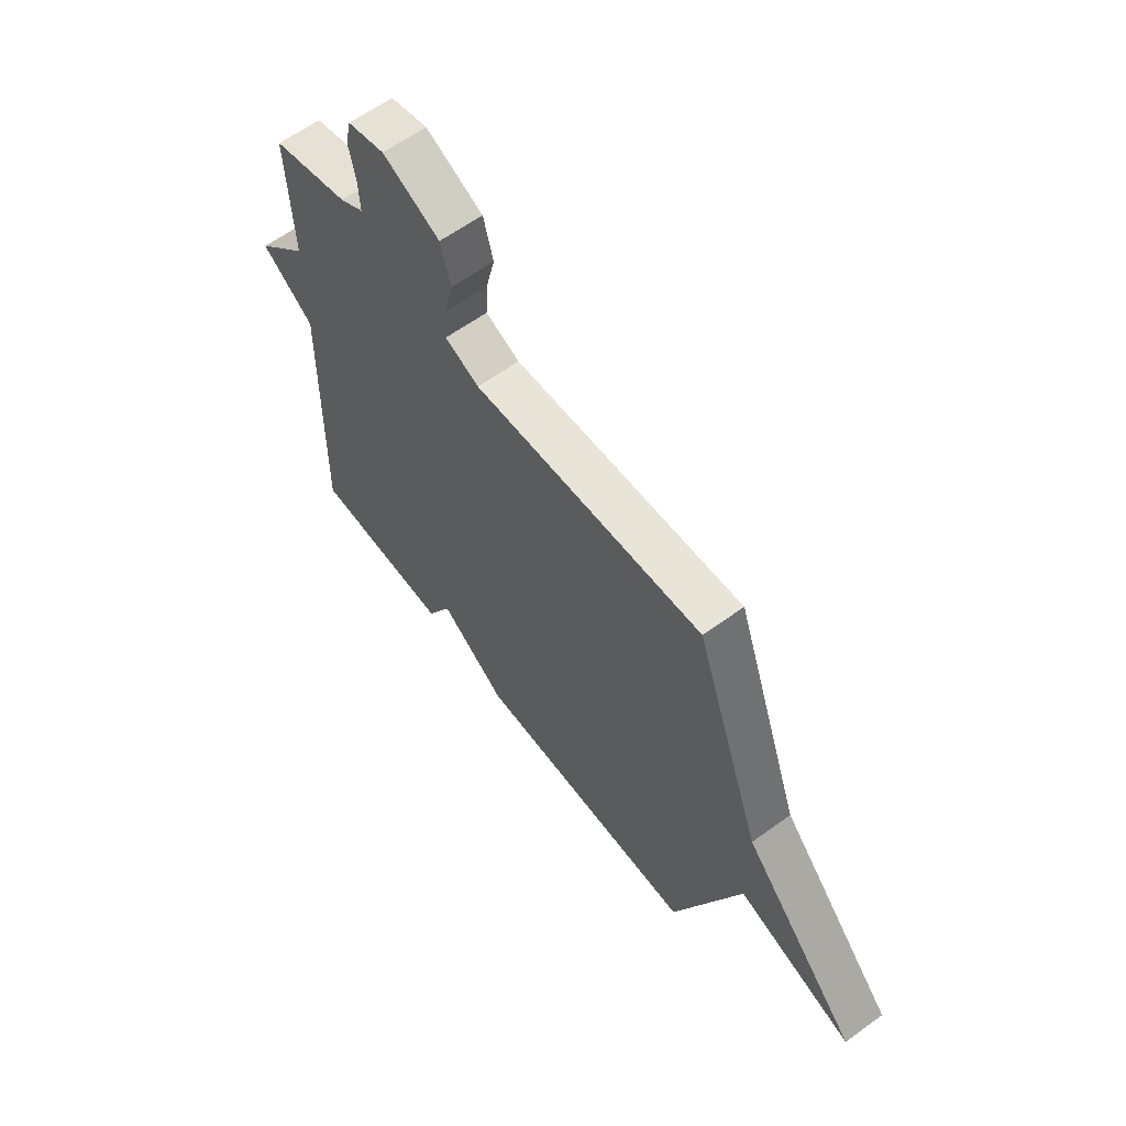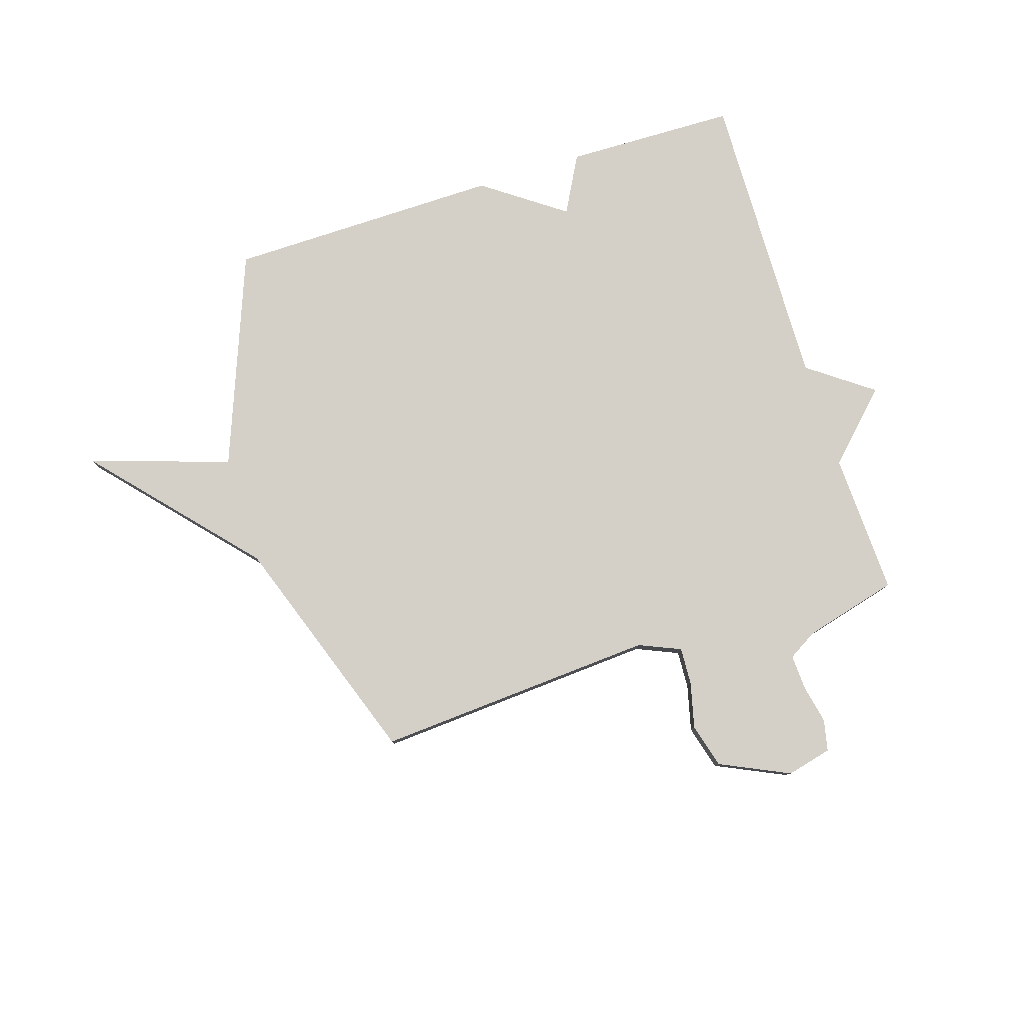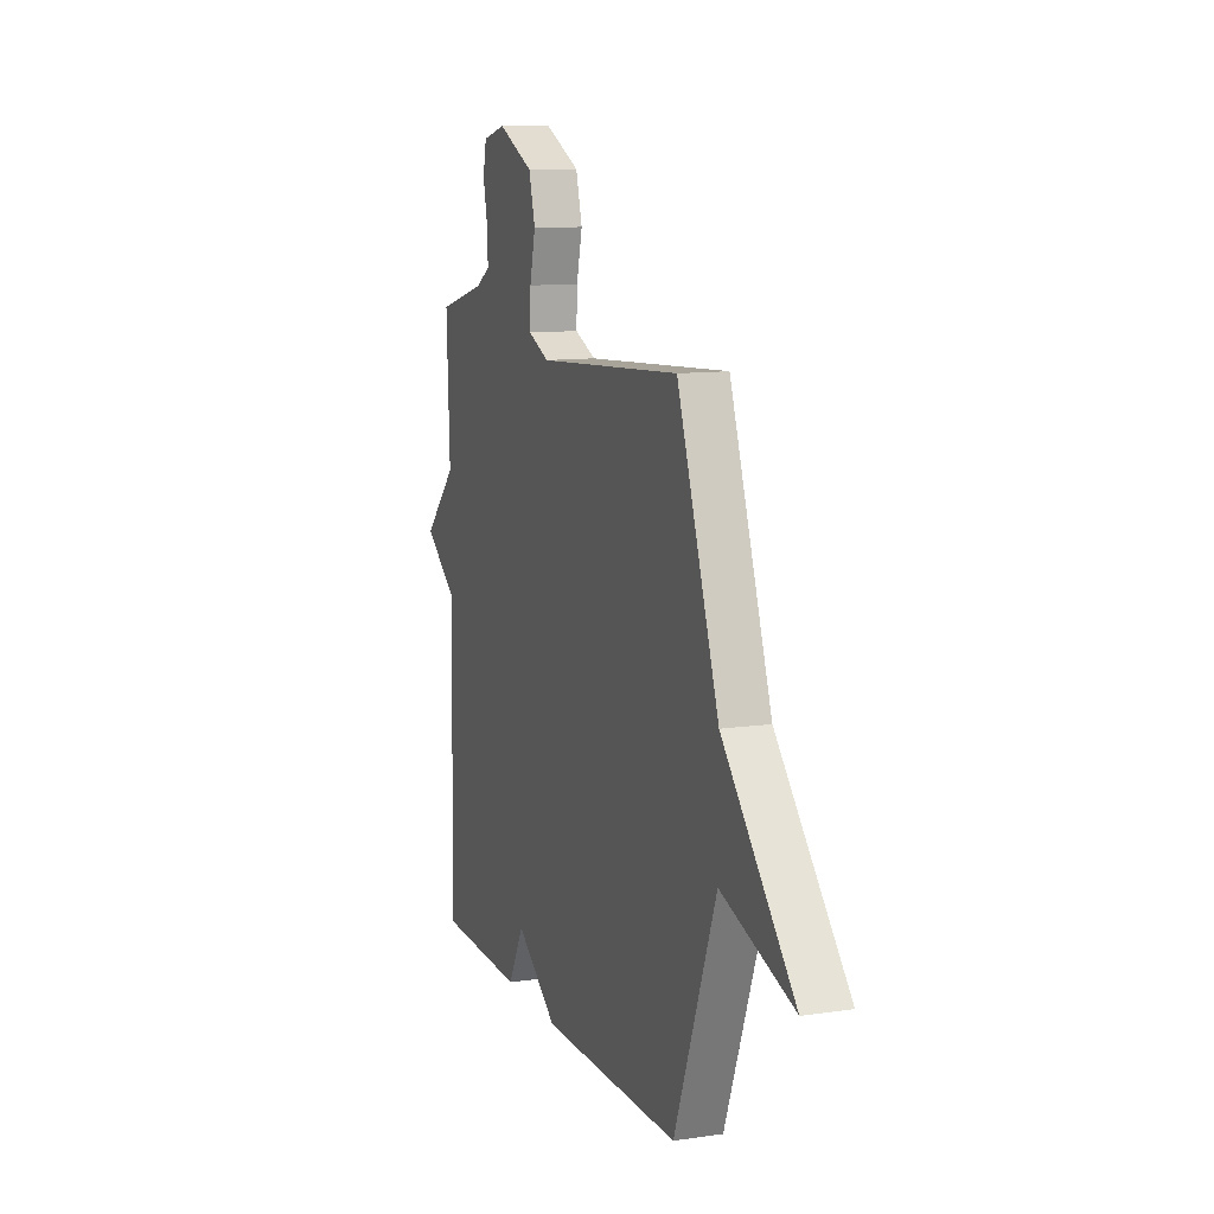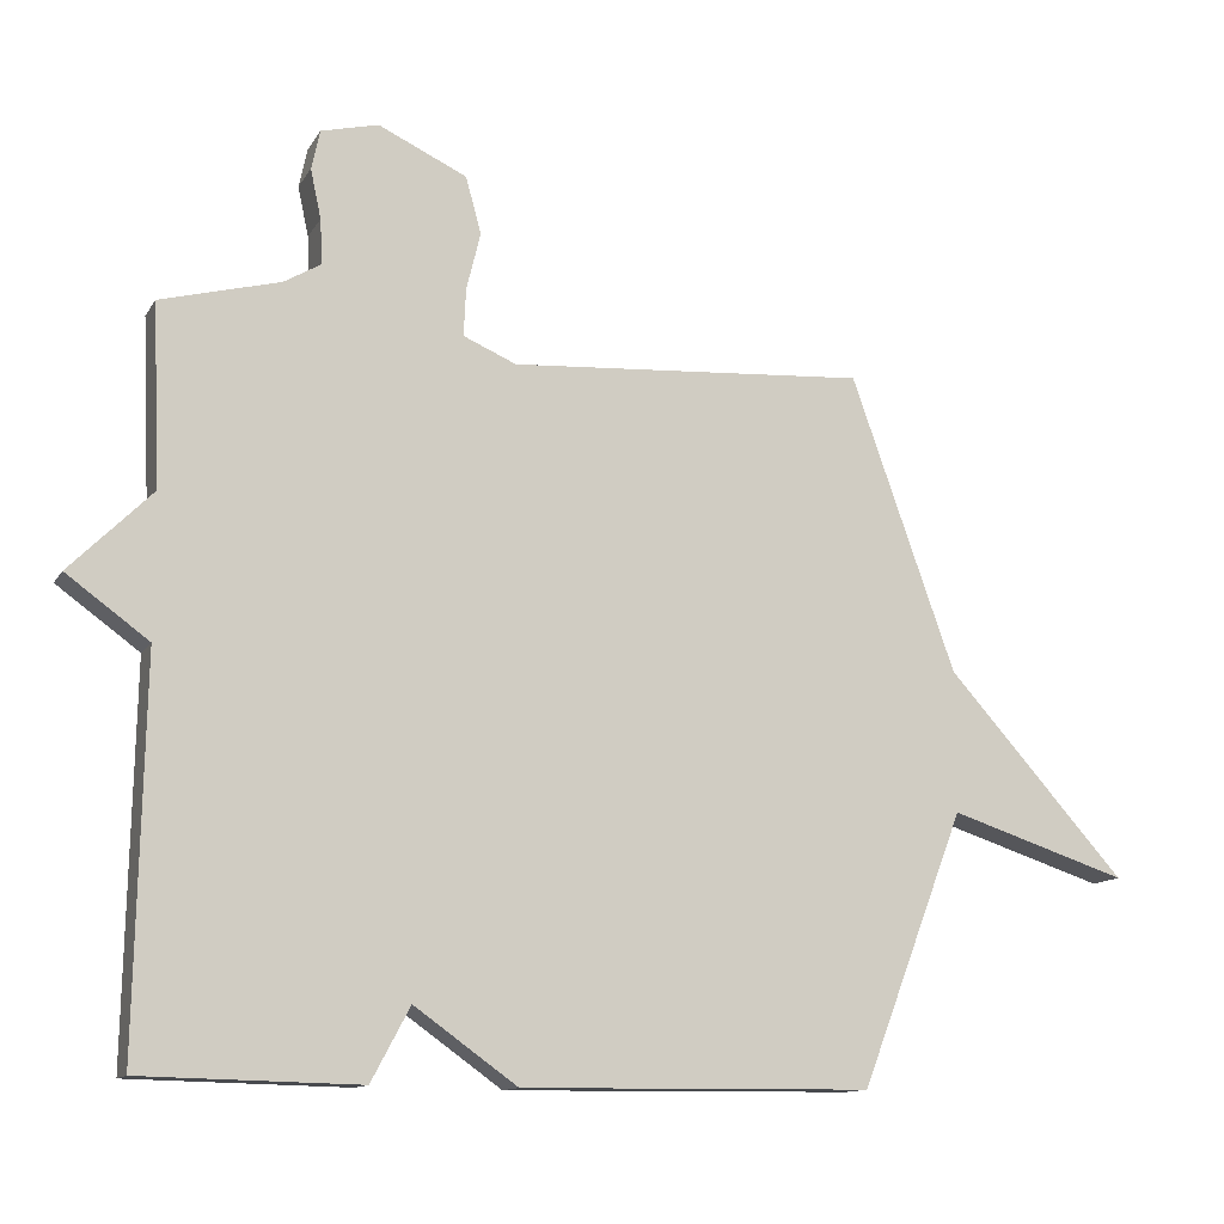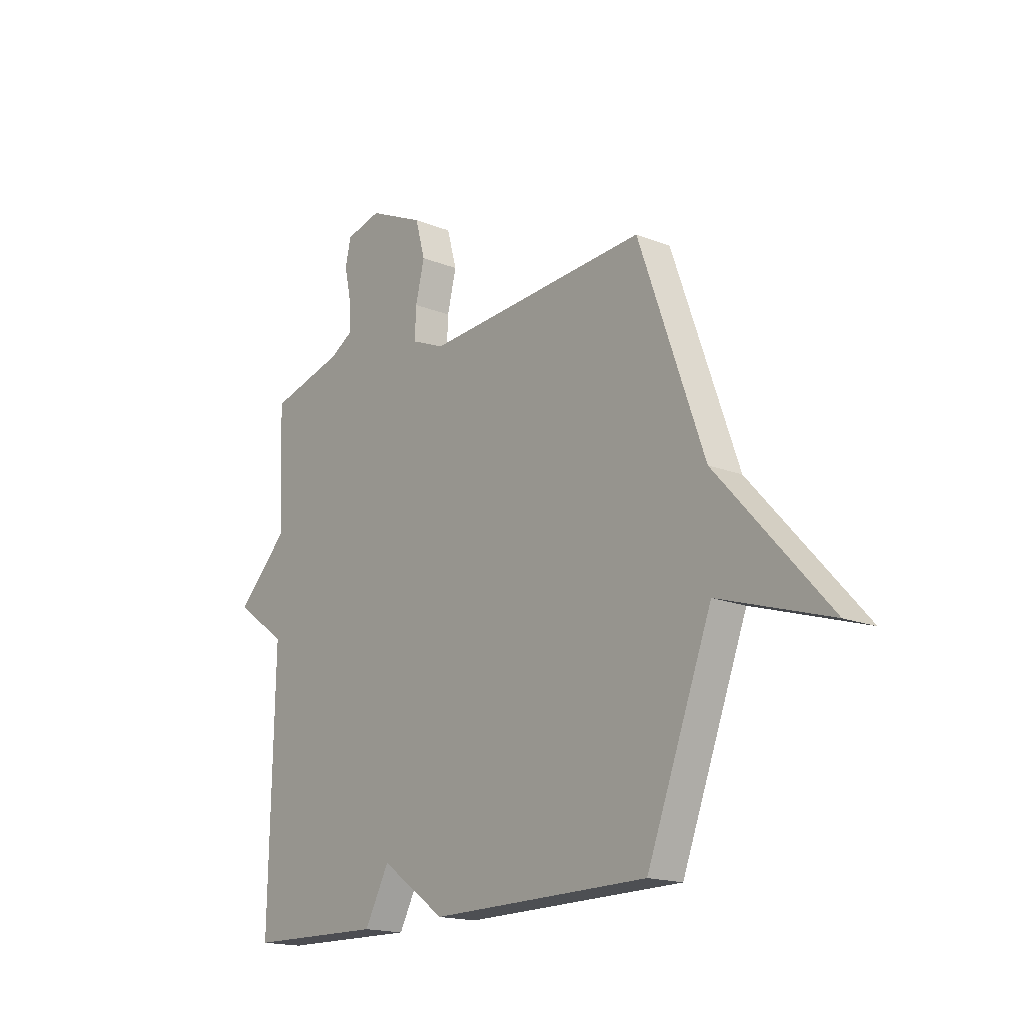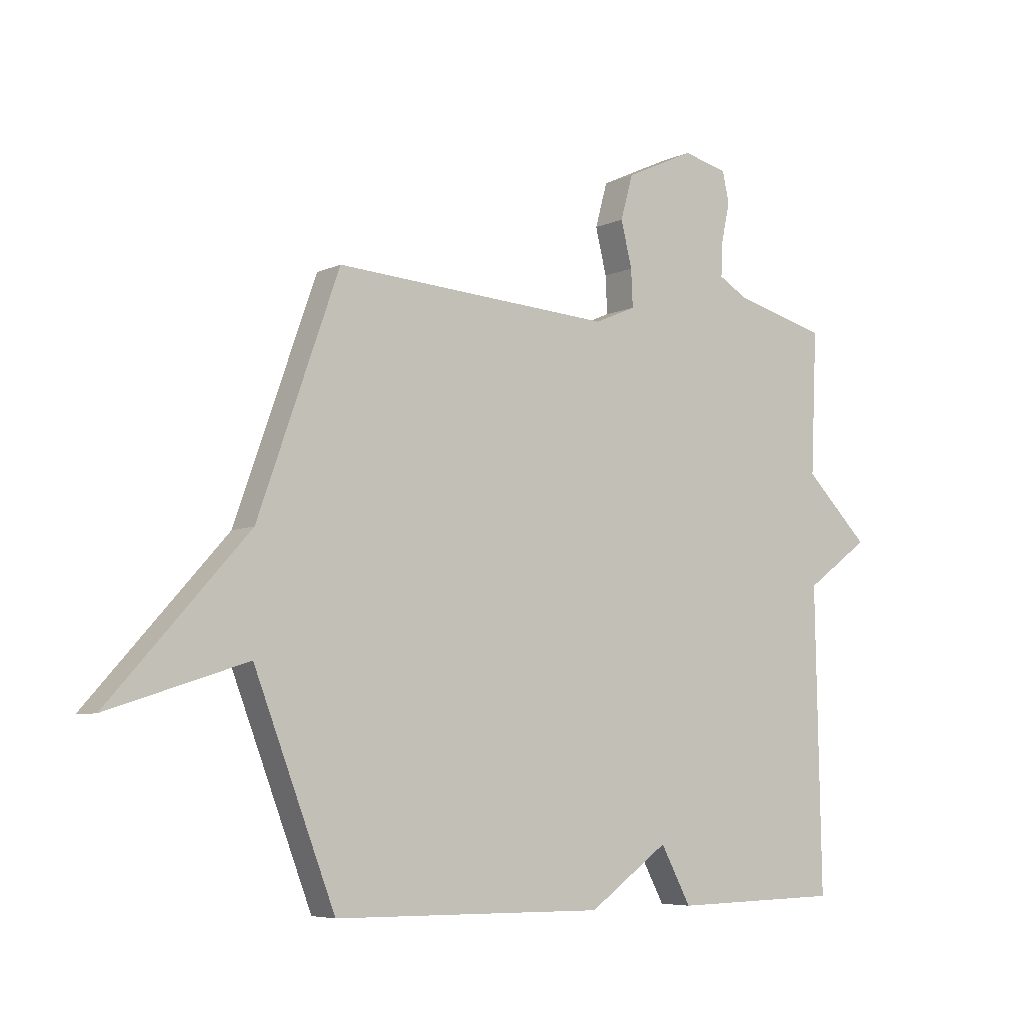
<metadata>
{"format":"obj","ext":"obj","renderer":"f3d","projection":"perspective","resolution":1024,"background":"white","views":[{"elev":61.3,"azim":-126.5,"up":"+Z"},{"elev":79.9,"azim":-17.5,"up":"+Y"},{"elev":11.1,"azim":-109.7,"up":"+Z"},{"elev":-12.5,"azim":159.9,"up":"+Z"},{"elev":-17.1,"azim":-128.7,"up":"+Z"},{"elev":-6.0,"azim":-35.9,"up":"+Z"}]}
</metadata>
<code>
v -0.5 0.07 0.5
v 0.005 0.07 0.466
v 0.08 0.07 0.498
v 0.077 0.07 0.565
v 0.057 0.07 0.647
v 0.079 0.07 0.727
v 0.204 0.07 0.785
v 0.285 0.07 0.765
v 0.297 0.07 0.709
v 0.282 0.07 0.639
v 0.279 0.07 0.576
v 0.331 0.07 0.545
v 0.5 0.07 0.5
v 0.489 0.07 0.244
v 0.605 0.07 0.128
v 0.489 0.07 0.044
v 0.5 0.07 -0.5
v 0.193 0.07 -0.506
v 0.138 0.07 -0.403
v -0.007 0.07 -0.506
v -0.5 0.07 -0.5
v -0.647 0.07 -0.116
v -0.899 0.07 -0.197
v -0.647 0.07 0.084
v -0.5 0 0.5
v 0.005 0 0.466
v 0.08 0 0.498
v 0.077 0 0.565
v 0.057 0 0.647
v 0.079 0 0.727
v 0.204 0 0.785
v 0.285 0 0.765
v 0.297 0 0.709
v 0.282 0 0.639
v 0.279 0 0.576
v 0.331 0 0.545
v 0.5 0 0.5
v 0.489 0 0.244
v 0.605 0 0.128
v 0.489 0 0.044
v 0.5 0 -0.5
v 0.193 0 -0.506
v 0.138 0 -0.403
v -0.007 0 -0.506
v -0.5 0 -0.5
v -0.647 0 -0.116
v -0.899 0 -0.197
v -0.647 0 0.084
f 22 23 24
f 24 1 2
f 22 24 2
f 21 22 2
f 20 21 2
f 19 20 2
f 19 2 3
f 18 19 3
f 17 18 3
f 16 17 3
f 16 3 4
f 15 16 4
f 14 15 4
f 12 13 14 4
f 11 12 4 5
f 6 7 8
f 5 6 8
f 11 5 8
f 10 11 8
f 8 9 10
f 48 47 46
f 26 25 48
f 26 48 46
f 26 46 45
f 26 45 44
f 26 44 43
f 27 26 43
f 27 43 42
f 27 42 41
f 27 41 40
f 28 27 40
f 28 40 39
f 28 39 38
f 28 38 37 36
f 29 28 36 35
f 32 31 30
f 32 30 29
f 32 29 35
f 32 35 34
f 34 33 32
f 1 25 26 2
f 2 26 27 3
f 3 27 28 4
f 4 28 29 5
f 5 29 30 6
f 6 30 31 7
f 7 31 32 8
f 8 32 33 9
f 9 33 34 10
f 10 34 35 11
f 11 35 36 12
f 12 36 37 13
f 13 37 38 14
f 14 38 39 15
f 15 39 40 16
f 16 40 41 17
f 17 41 42 18
f 18 42 43 19
f 19 43 44 20
f 20 44 45 21
f 21 45 46 22
f 22 46 47 23
f 23 47 48 24
f 24 48 25 1

</code>
